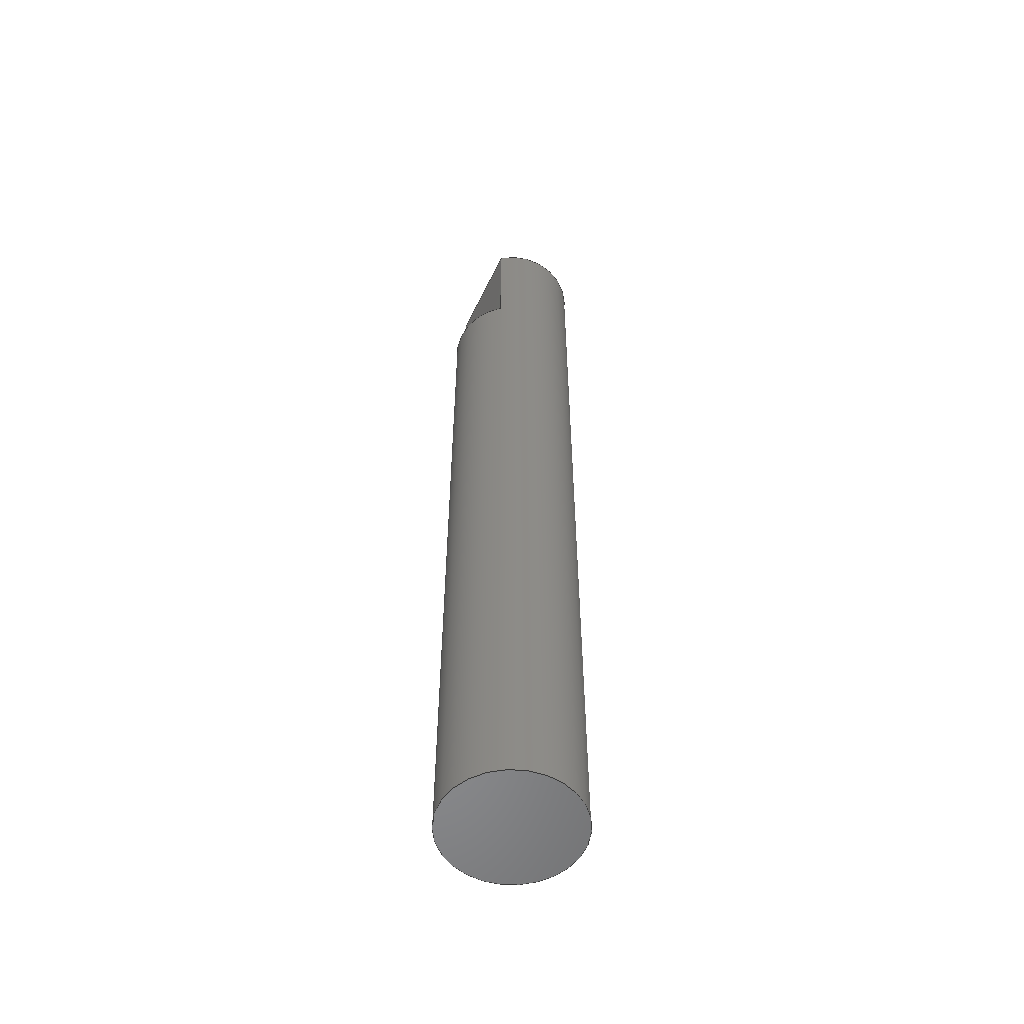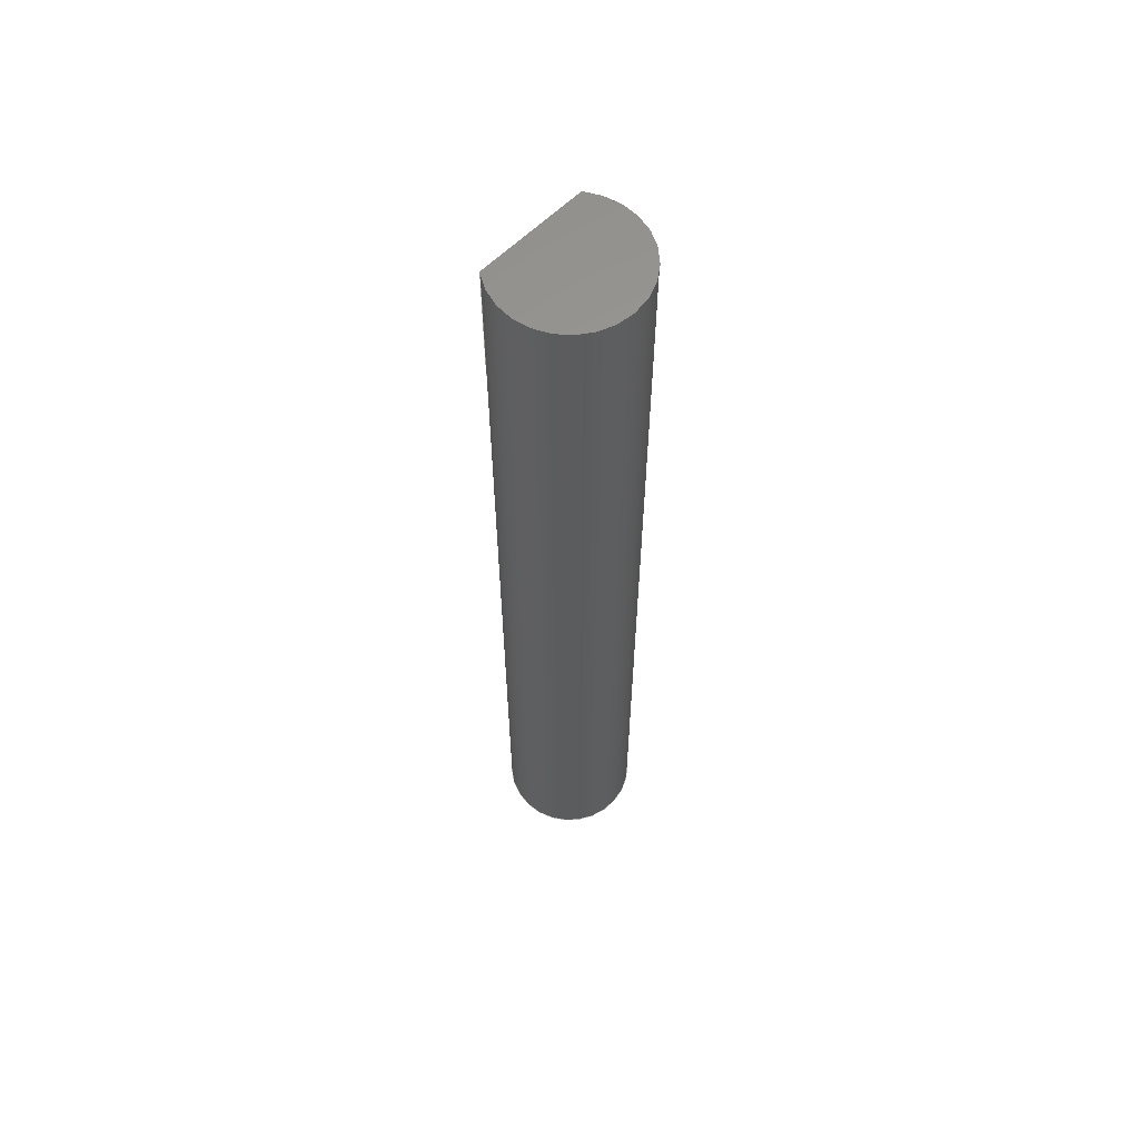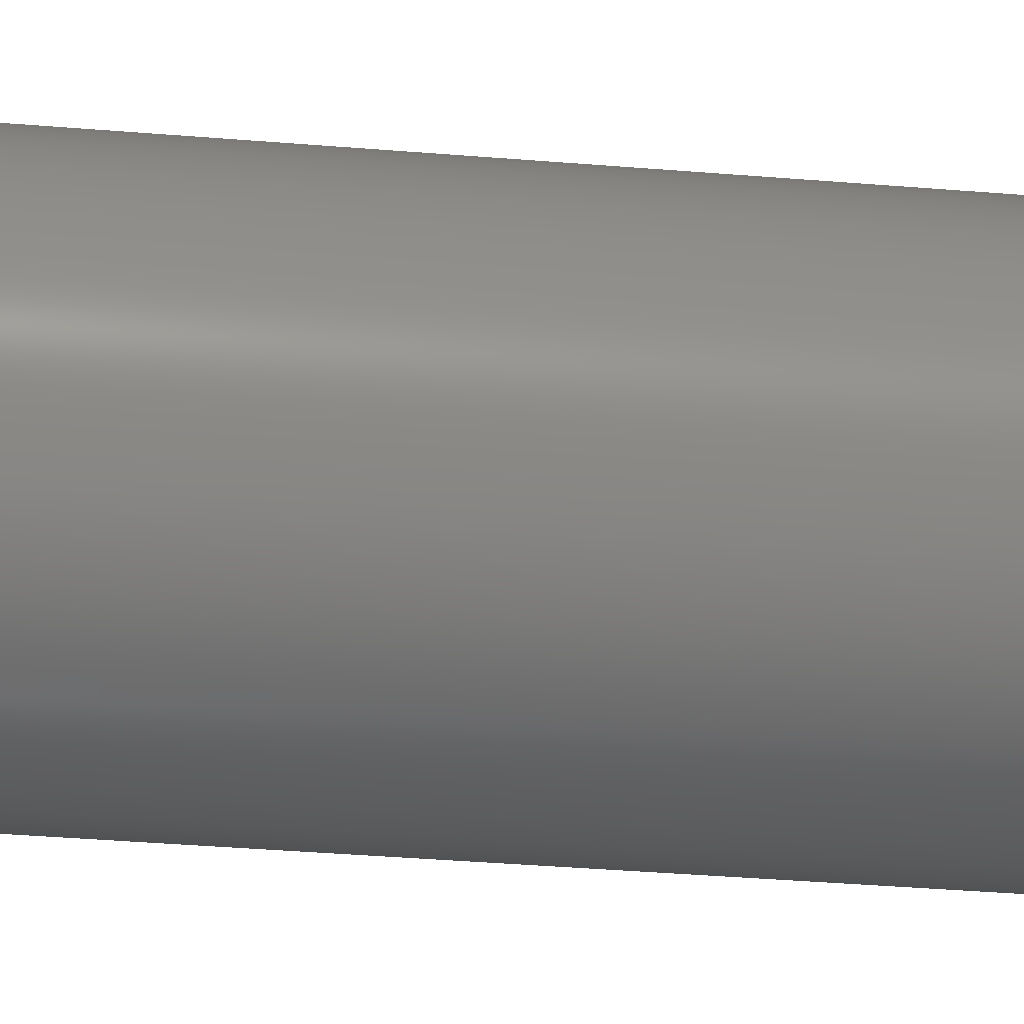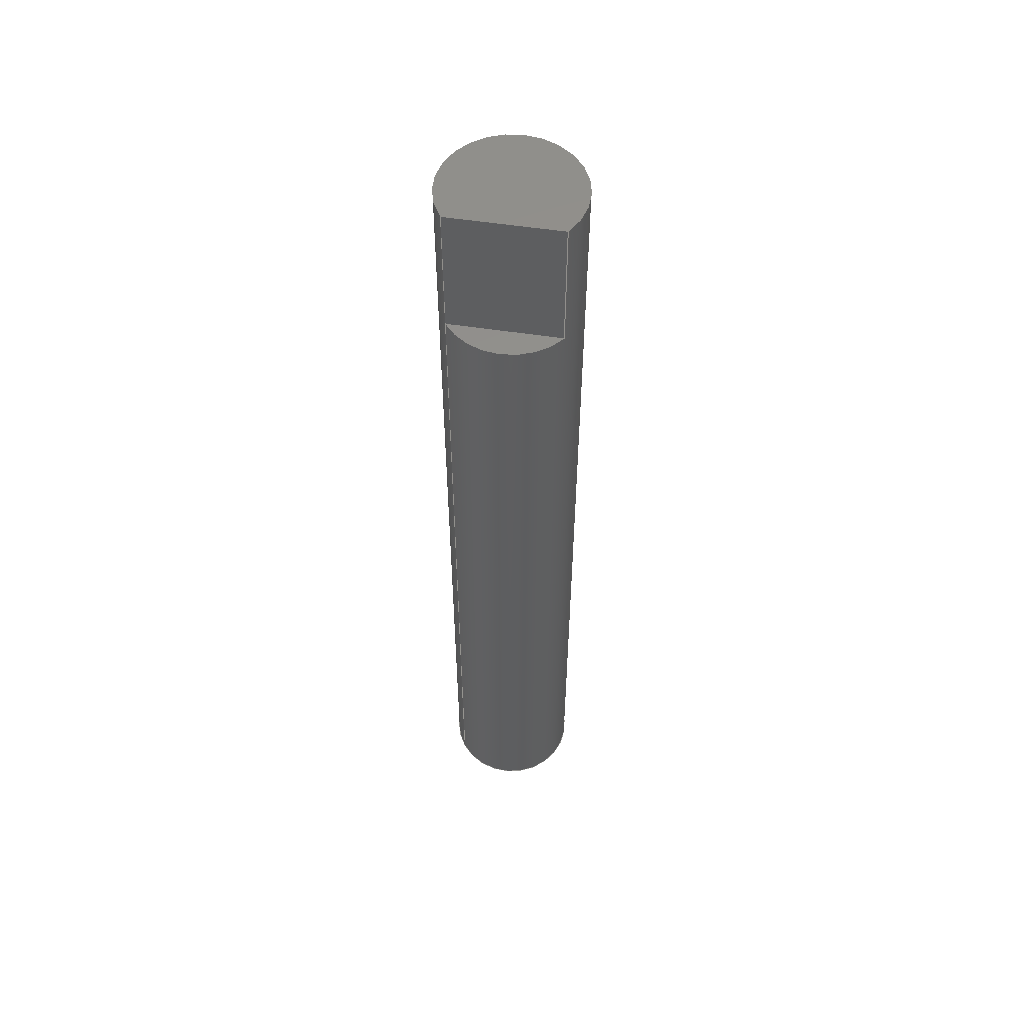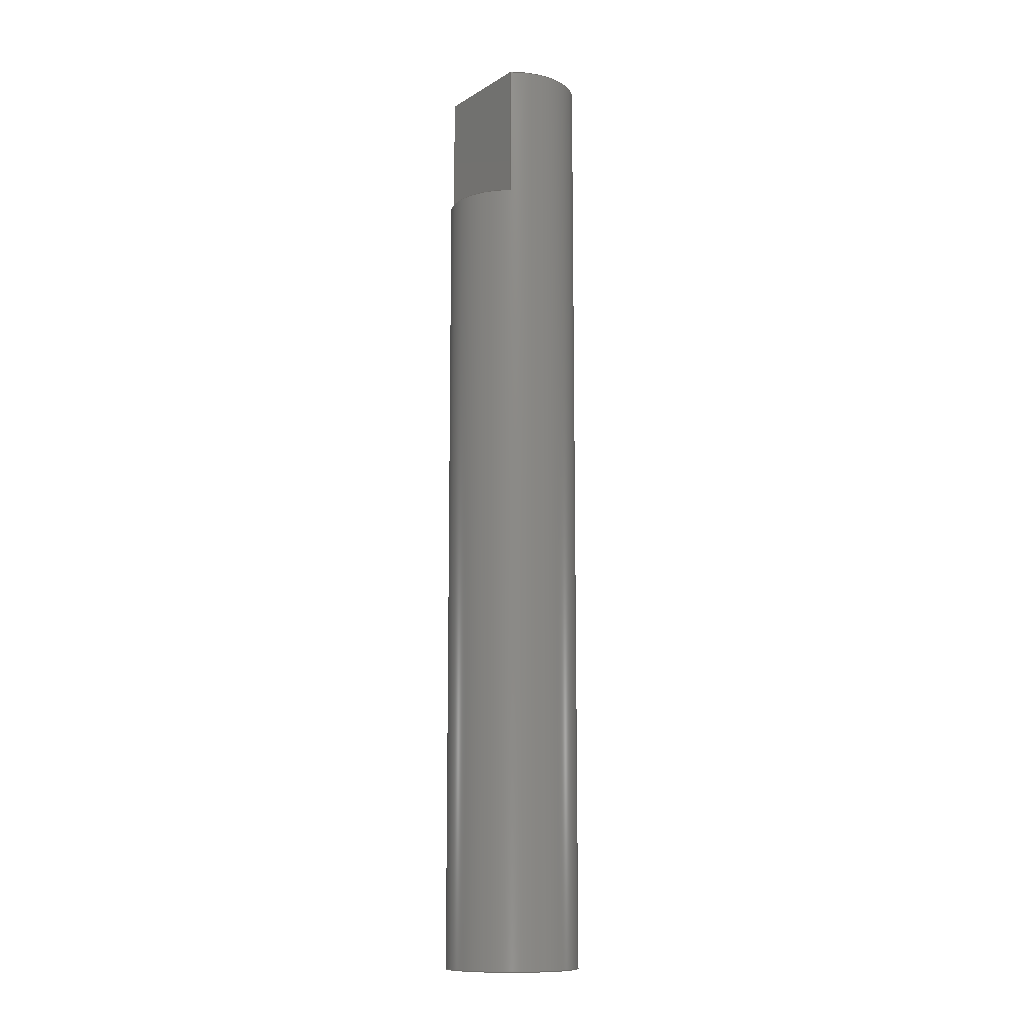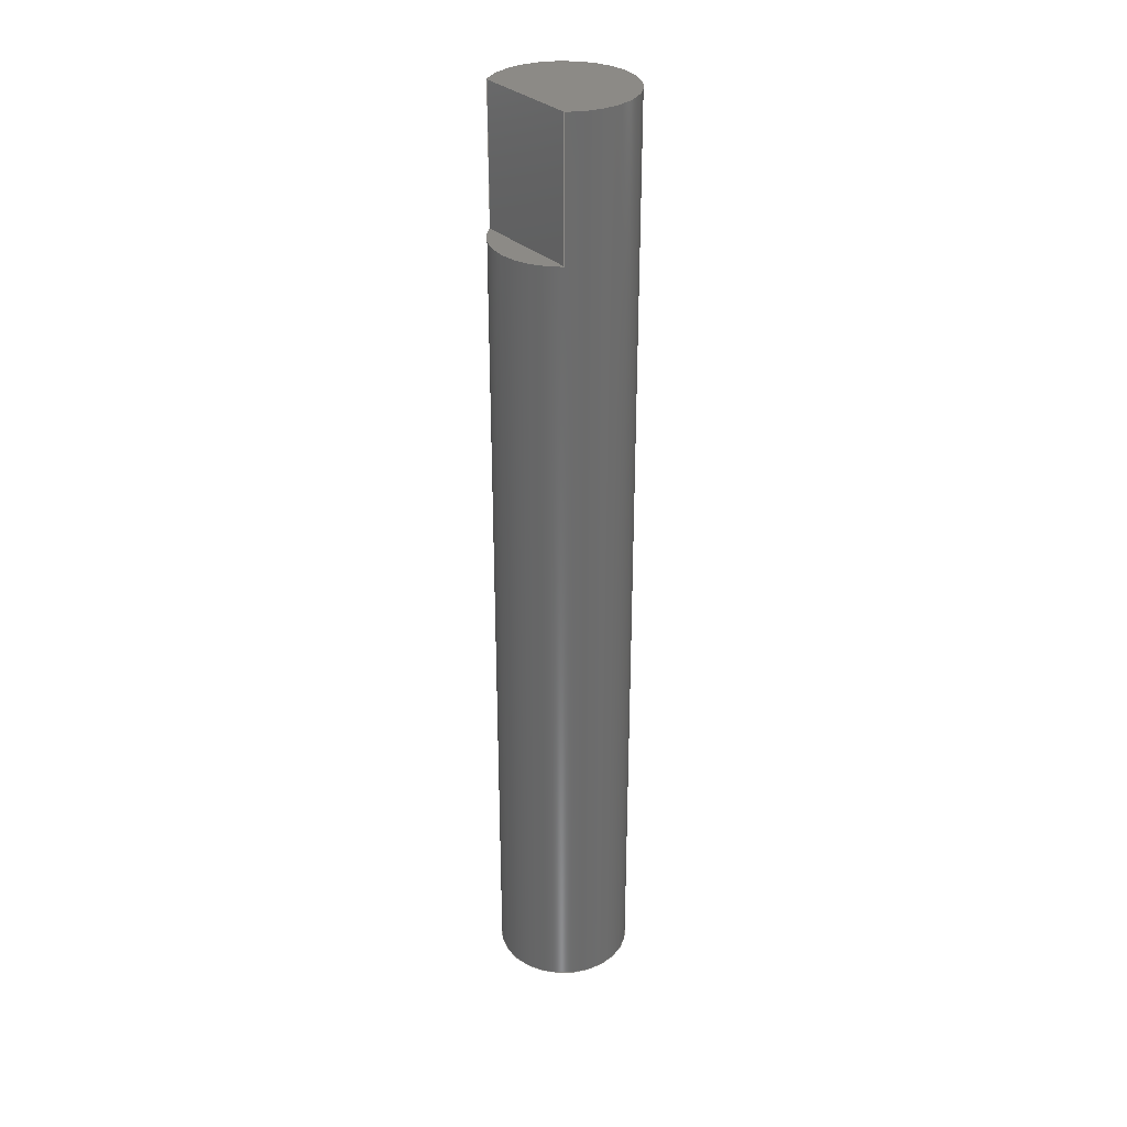
<metadata>
{"format":"step","ext":"stp","renderer":"f3d","projection":"perspective","resolution":1024,"background":"white","views":[{"elev":-55.5,"azim":64.6,"up":"+Z"},{"elev":60.8,"azim":134.7,"up":"+Z"},{"elev":-21.3,"azim":79.9,"up":"+Y"},{"elev":54.7,"azim":9.2,"up":"+Z"},{"elev":-11.3,"azim":54.6,"up":"+Z"},{"elev":31.6,"azim":52.5,"up":"+Z"}]}
</metadata>
<code>
ISO-10303-21;
DATA;
#1=SHAPE_REPRESENTATION_RELATIONSHIP('SRR','None',#127,#2);
#2=ADVANCED_BREP_SHAPE_REPRESENTATION($,(#64),#115);
#3=STYLED_ITEM($,(#135),#64);
#4=FACE_BOUND($,#18,.T.);
#5=CYLINDRICAL_SURFACE($,#71,0.25);
#6=CIRCLE($,#68,0.25);
#7=CIRCLE($,#70,0.25);
#8=CIRCLE($,#72,0.25);
#9=FACE_OUTER_BOUND($,#14,.T.);
#10=FACE_OUTER_BOUND($,#15,.T.);
#11=FACE_OUTER_BOUND($,#16,.T.);
#12=FACE_OUTER_BOUND($,#17,.T.);
#13=FACE_OUTER_BOUND($,#19,.T.);
#14=EDGE_LOOP($,(#40,#41,#42,#43));
#15=EDGE_LOOP($,(#44,#45));
#16=EDGE_LOOP($,(#46,#47));
#17=EDGE_LOOP($,(#48,#49,#50,#51));
#18=EDGE_LOOP($,(#52));
#19=EDGE_LOOP($,(#53));
#20=LINE($,#100,#24);
#21=LINE($,#102,#25);
#22=LINE($,#104,#26);
#23=LINE($,#105,#27);
#24=VECTOR($,#78,0.4);
#25=VECTOR($,#79,0.5);
#26=VECTOR($,#80,0.4);
#27=VECTOR($,#81,0.5);
#28=VERTEX_POINT($,#98);
#29=VERTEX_POINT($,#99);
#30=VERTEX_POINT($,#101);
#31=VERTEX_POINT($,#103);
#32=VERTEX_POINT($,#111);
#33=EDGE_CURVE($,#28,#29,#20,.T.);
#34=EDGE_CURVE($,#30,#28,#21,.T.);
#35=EDGE_CURVE($,#30,#31,#22,.T.);
#36=EDGE_CURVE($,#29,#31,#23,.T.);
#37=EDGE_CURVE($,#31,#30,#6,.T.);
#38=EDGE_CURVE($,#29,#28,#7,.T.);
#39=EDGE_CURVE($,#32,#32,#8,.T.);
#40=ORIENTED_EDGE($,*,*,#33,.F.);
#41=ORIENTED_EDGE($,*,*,#34,.F.);
#42=ORIENTED_EDGE($,*,*,#35,.T.);
#43=ORIENTED_EDGE($,*,*,#36,.F.);
#44=ORIENTED_EDGE($,*,*,#35,.F.);
#45=ORIENTED_EDGE($,*,*,#37,.F.);
#46=ORIENTED_EDGE($,*,*,#33,.T.);
#47=ORIENTED_EDGE($,*,*,#38,.T.);
#48=ORIENTED_EDGE($,*,*,#34,.T.);
#49=ORIENTED_EDGE($,*,*,#38,.F.);
#50=ORIENTED_EDGE($,*,*,#36,.T.);
#51=ORIENTED_EDGE($,*,*,#37,.T.);
#52=ORIENTED_EDGE($,*,*,#39,.F.);
#53=ORIENTED_EDGE($,*,*,#39,.T.);
#54=PLANE($,#66);
#55=PLANE($,#67);
#56=PLANE($,#69);
#57=PLANE($,#73);
#58=ADVANCED_FACE($,(#9),#54,.F.);
#59=ADVANCED_FACE($,(#10),#55,.T.);
#60=ADVANCED_FACE($,(#11),#56,.T.);
#61=ADVANCED_FACE($,(#12,#4),#5,.T.);
#62=ADVANCED_FACE($,(#13),#57,.F.);
#63=CLOSED_SHELL($,(#58,#59,#60,#61,#62));
#64=MANIFOLD_SOLID_BREP('Solid1',#63);
#65=AXIS2_PLACEMENT_3D('placement',#96,#74,#75);
#66=AXIS2_PLACEMENT_3D($,#97,#76,#77);
#67=AXIS2_PLACEMENT_3D($,#106,#82,#83);
#68=AXIS2_PLACEMENT_3D($,#107,#84,#85);
#69=AXIS2_PLACEMENT_3D($,#108,#86,#87);
#70=AXIS2_PLACEMENT_3D($,#109,#88,#89);
#71=AXIS2_PLACEMENT_3D($,#110,#90,#91);
#72=AXIS2_PLACEMENT_3D($,#112,#92,#93);
#73=AXIS2_PLACEMENT_3D($,#113,#94,#95);
#74=DIRECTION('axis',(0,0,1));
#75=DIRECTION('refdir',(1,0,0));
#76=DIRECTION('center_axis',(1.639e-16,1,0));
#77=DIRECTION('ref_axis',(1,-1.41e-16,0));
#78=DIRECTION($,(1,-1.639e-16,0));
#79=DIRECTION($,(0,0,1));
#80=DIRECTION($,(1,-1.639e-16,0));
#81=DIRECTION($,(0,0,-1));
#82=DIRECTION('center_axis',(0,0,1));
#83=DIRECTION('ref_axis',(1,0,0));
#84=DIRECTION('center_axis',(0,0,-1));
#85=DIRECTION('ref_axis',(-1,0,0));
#86=DIRECTION('center_axis',(0,0,1));
#87=DIRECTION('ref_axis',(1,0,0));
#88=DIRECTION('center_axis',(0,0,1));
#89=DIRECTION('ref_axis',(-1,0,0));
#90=DIRECTION('center_axis',(0,0,1));
#91=DIRECTION('ref_axis',(-1,0,0));
#92=DIRECTION('center_axis',(0,0,-1));
#93=DIRECTION('ref_axis',(-1,0,0));
#94=DIRECTION('center_axis',(0,0,1));
#95=DIRECTION('ref_axis',(1,0,0));
#96=CARTESIAN_POINT('',(0,0,0));
#97=CARTESIAN_POINT('Origin',(-0.2,-0.15,3.5));
#98=CARTESIAN_POINT('',(-0.2,-0.15,3.5));
#99=CARTESIAN_POINT('',(0.2,-0.15,3.5));
#100=CARTESIAN_POINT($,(-0.1,-0.15,3.5));
#101=CARTESIAN_POINT('',(-0.2,-0.15,3));
#102=CARTESIAN_POINT($,(-0.2,-0.15,0));
#103=CARTESIAN_POINT('',(0.2,-0.15,3));
#104=CARTESIAN_POINT($,(0.2,-0.15,3));
#105=CARTESIAN_POINT($,(0.2,-0.15,0));
#106=CARTESIAN_POINT('Origin',(-1.622e-16,-0.1805,
3));
#107=CARTESIAN_POINT('Origin',(0,0,3));
#108=CARTESIAN_POINT('Origin',(-2.551e-18,0,3.5));
#109=CARTESIAN_POINT('Origin',(0,0,3.5));
#110=CARTESIAN_POINT('Origin',(0,0,0));
#111=CARTESIAN_POINT('',(0.25,3.062e-17,0));
#112=CARTESIAN_POINT('Origin',(0,0,0));
#113=CARTESIAN_POINT('Origin',(-2.551e-18,0,0));
#114=UNCERTAINTY_MEASURE_WITH_UNIT(LENGTH_MEASURE(0.0003937),
#116,'DISTANCE_ACCURACY_VALUE',
'Maximum model space distance between geometric entities at asserted c
onnectivities');
#115=(
GEOMETRIC_REPRESENTATION_CONTEXT(3)
GLOBAL_UNCERTAINTY_ASSIGNED_CONTEXT((#114))
GLOBAL_UNIT_ASSIGNED_CONTEXT((#116,#122,#119))
REPRESENTATION_CONTEXT('','3D')
);
#116=(
CONVERSION_BASED_UNIT('__CONSTANT UNIT inch',#118)
LENGTH_UNIT()
NAMED_UNIT(#121)
);
#117=(
LENGTH_UNIT()
NAMED_UNIT(*)
SI_UNIT(.MILLI.,.METRE.)
);
#118=LENGTH_MEASURE_WITH_UNIT(LENGTH_MEASURE(25.4),#117);
#119=(
NAMED_UNIT(*)
SI_UNIT($,.STERADIAN.)
SOLID_ANGLE_UNIT()
);
#120=DIMENSIONAL_EXPONENTS(0,0,0,0,0,0,0);
#121=DIMENSIONAL_EXPONENTS(1,0,0,0,0,0,0);
#122=(
CONVERSION_BASED_UNIT('degree',#124)
NAMED_UNIT(#120)
PLANE_ANGLE_UNIT()
);
#123=(
NAMED_UNIT(*)
PLANE_ANGLE_UNIT()
SI_UNIT($,.RADIAN.)
);
#124=PLANE_ANGLE_MEASURE_WITH_UNIT(PLANE_ANGLE_MEASURE(0.01745),#123);
#125=SHAPE_DEFINITION_REPRESENTATION(#126,#127);
#126=PRODUCT_DEFINITION_SHAPE('',$,#129);
#127=SHAPE_REPRESENTATION('',(#65),#115);
#128=PRODUCT_DEFINITION_CONTEXT('3D Mechanical Parts',#132,'design');
#129=PRODUCT_DEFINITION('Shaft','Shaft',#130,#128);
#130=PRODUCT_DEFINITION_FORMATION('',$,#134);
#131=APPLICATION_PROTOCOL_DEFINITION('international standard',
'automotive_design',2009,#132);
#132=APPLICATION_CONTEXT(
'Core Data for Automotive Mechanical Design Process');
#133=PRODUCT_CONTEXT('3D Mechanical Parts',#132,'mechanical');
#134=PRODUCT('Shaft','Shaft',$,(#133));
#135=PRESENTATION_STYLE_ASSIGNMENT((#136));
#136=SURFACE_STYLE_USAGE(.BOTH.,#137);
#137=SURFACE_SIDE_STYLE($,(#138));
#138=SURFACE_STYLE_FILL_AREA(#139);
#139=FILL_AREA_STYLE($,(#140));
#140=FILL_AREA_STYLE_COLOUR($,#141);
#141=COLOUR_RGB('',0.749,0.749,0.749);
ENDSEC;
END-ISO-10303-21;

</code>
